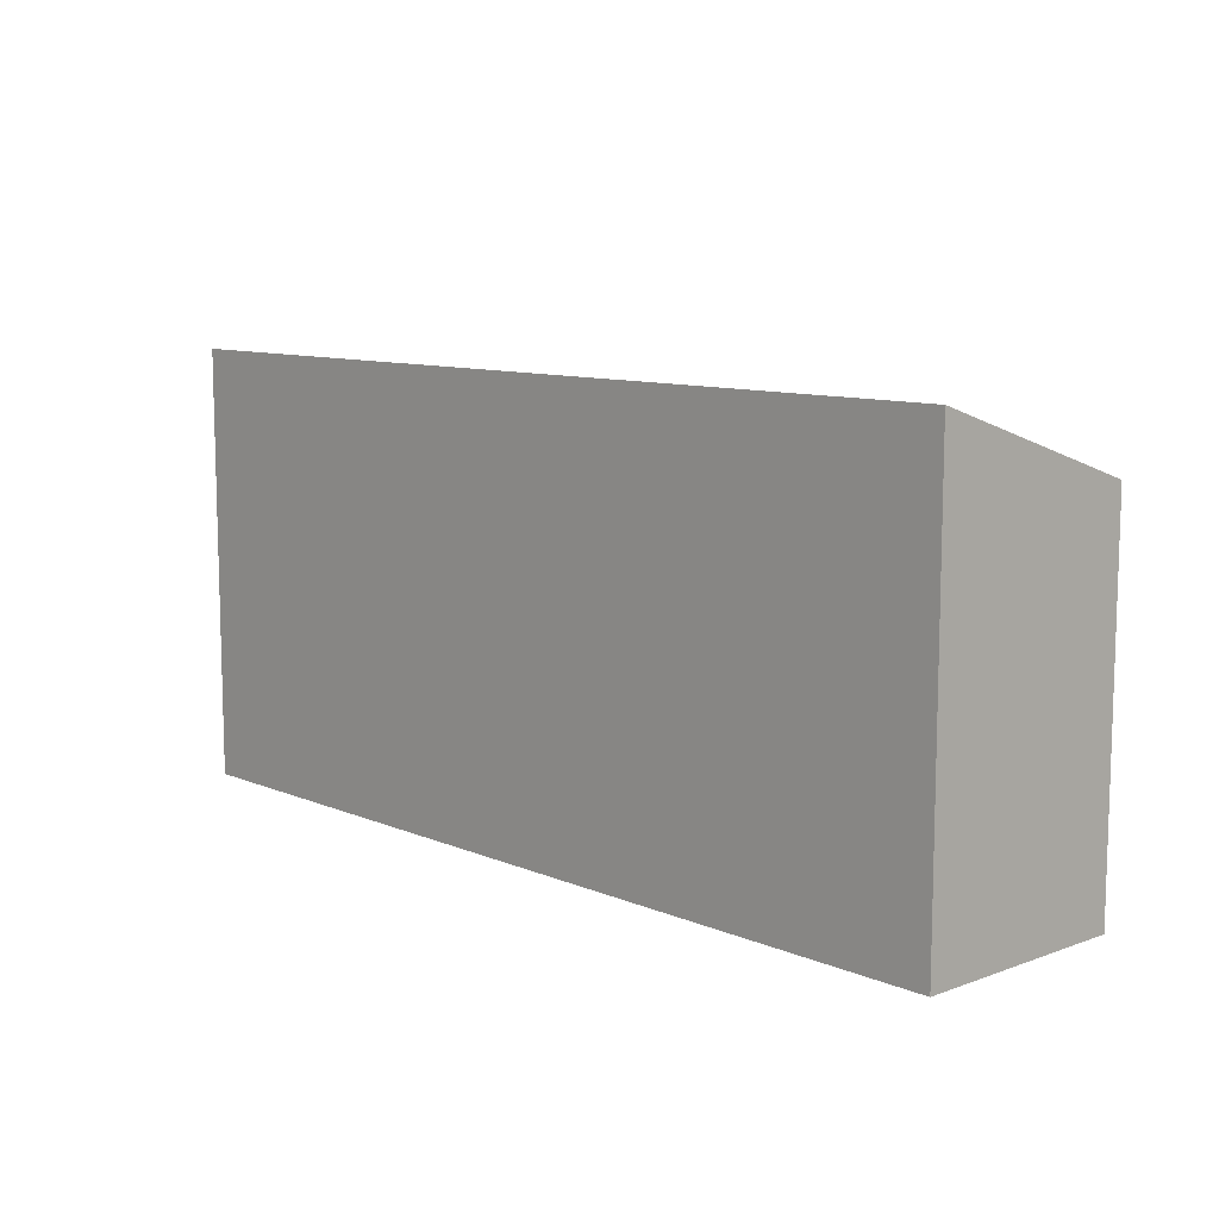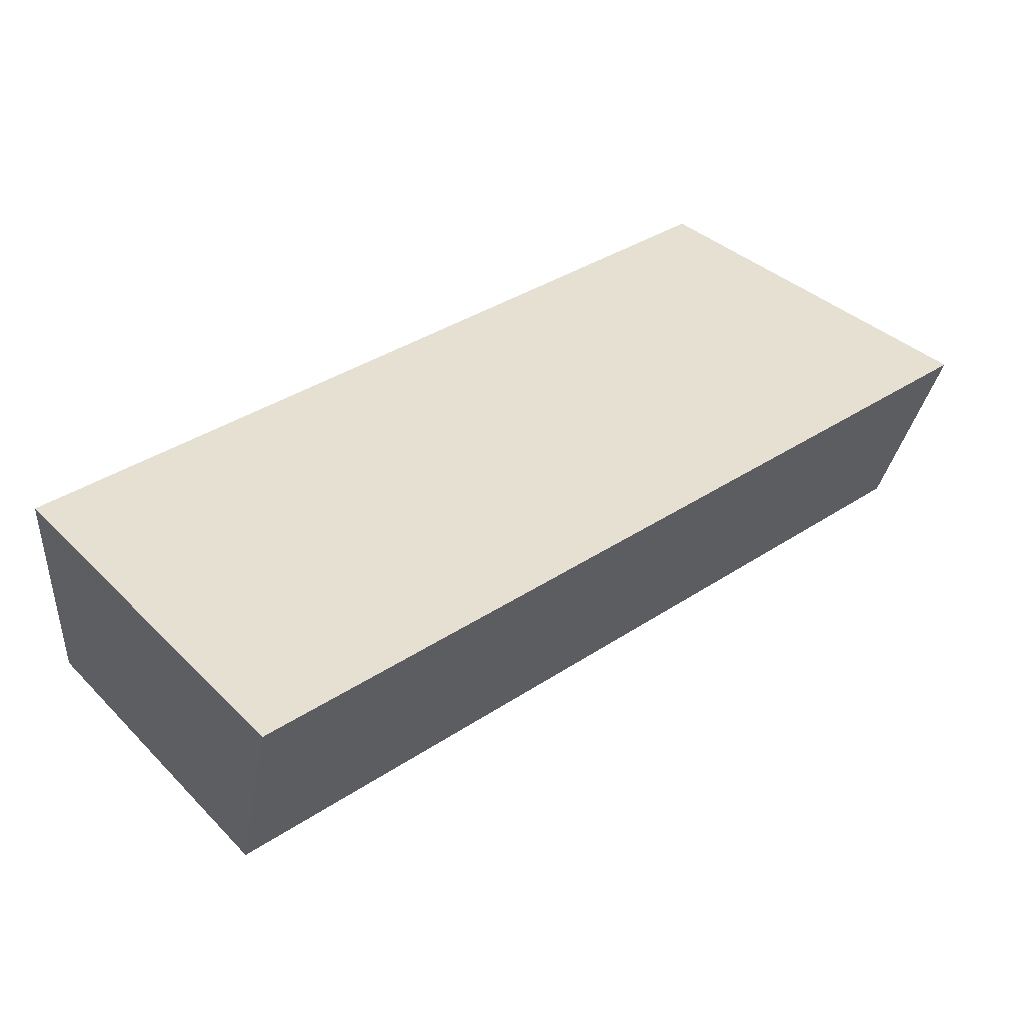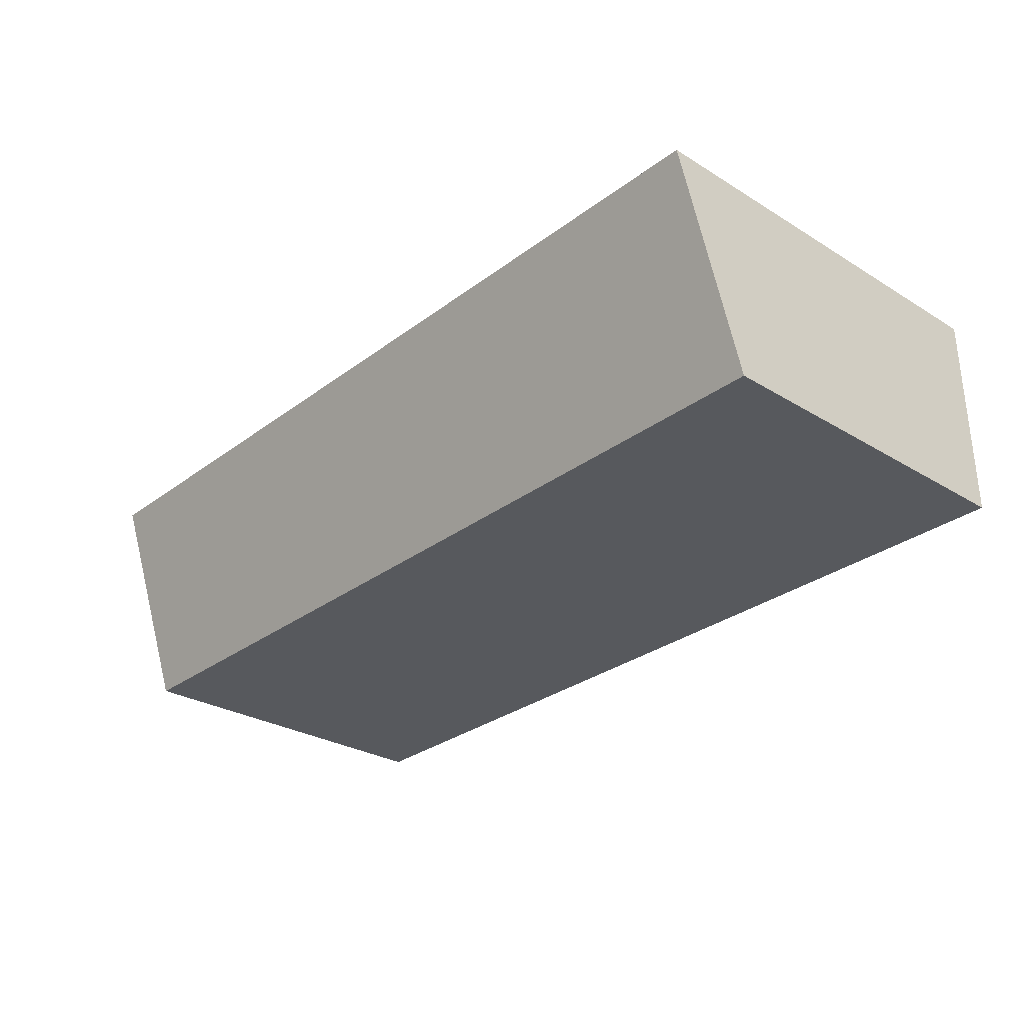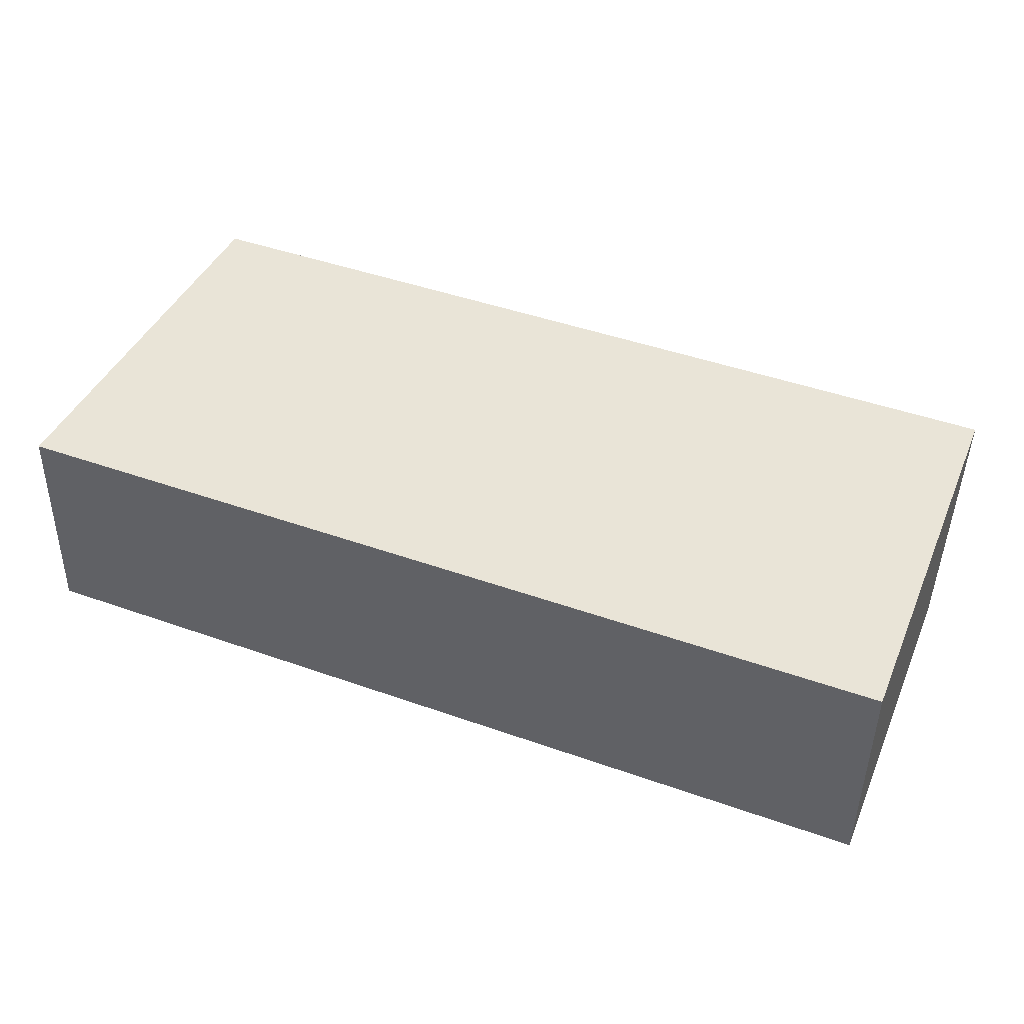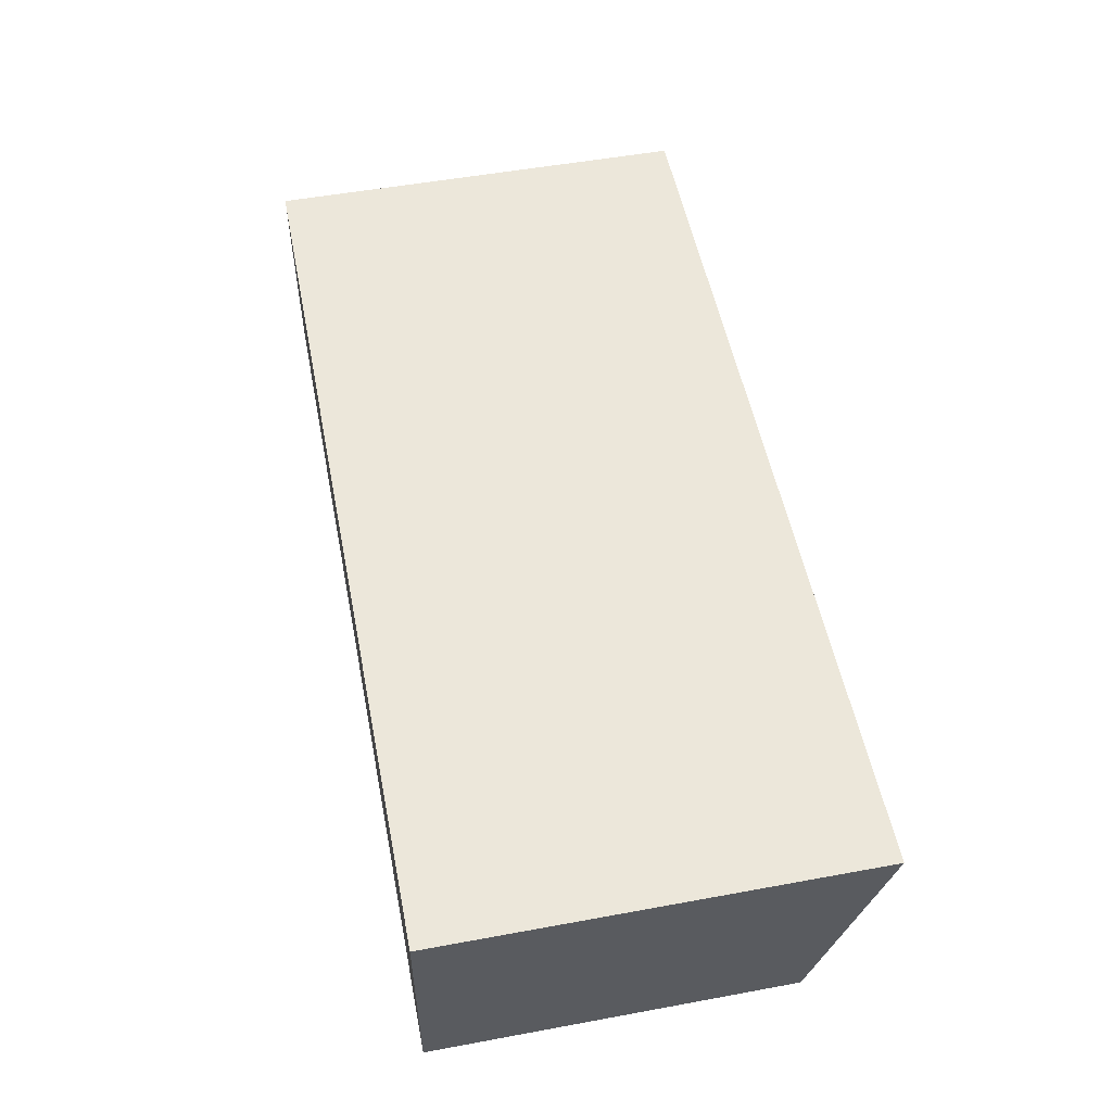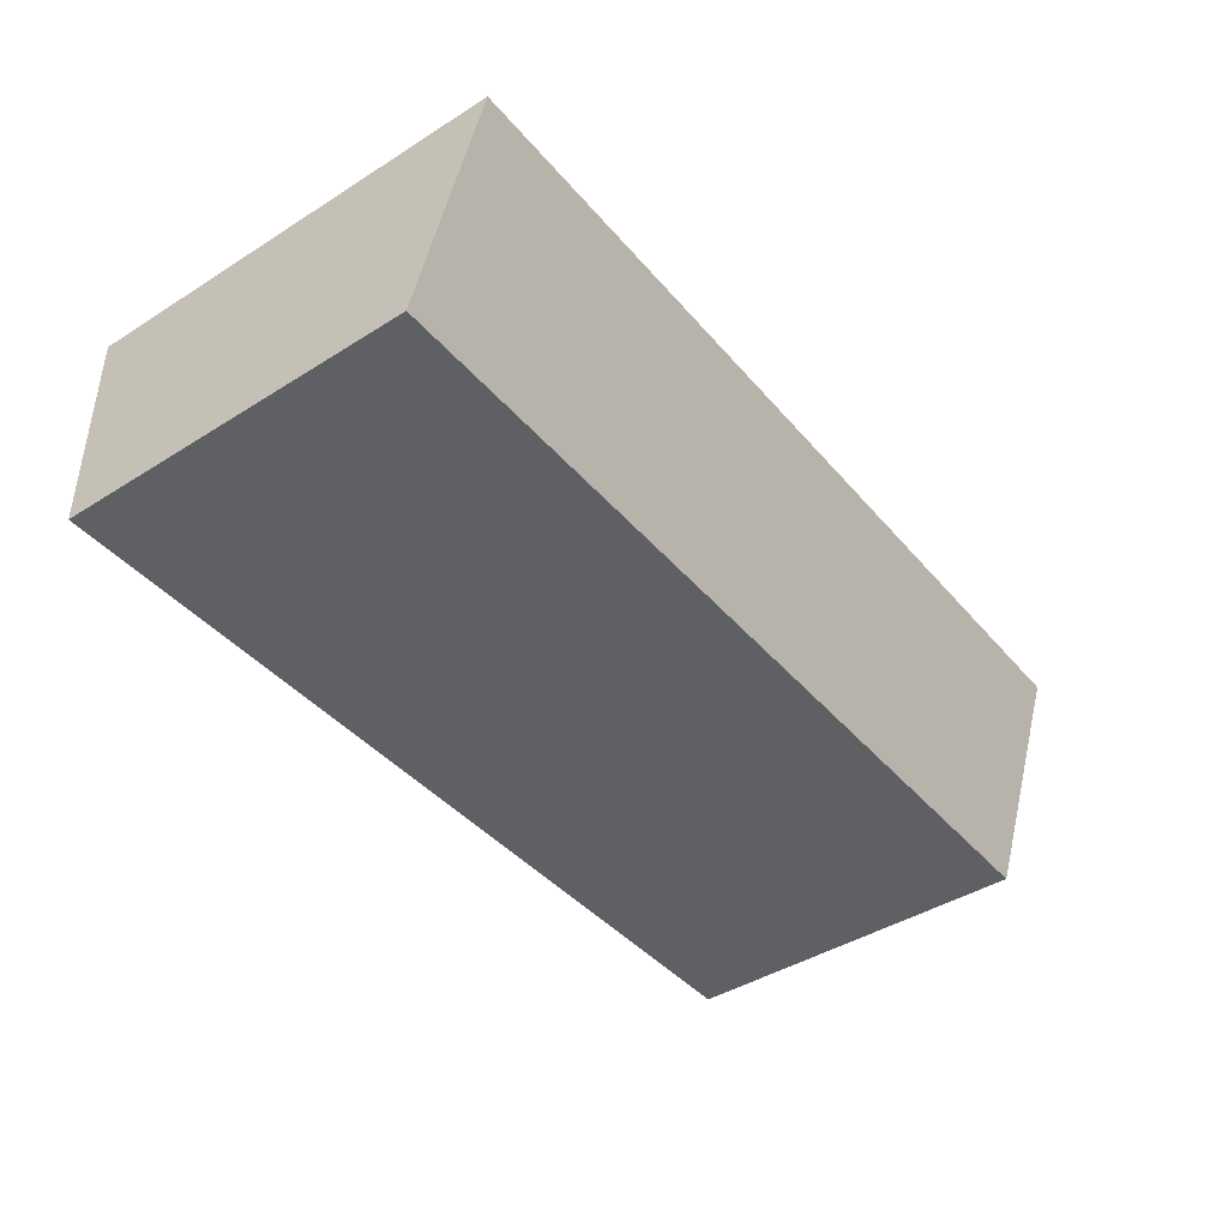
<metadata>
{"format":"obj","ext":"obj","renderer":"f3d","projection":"perspective","resolution":1024,"background":"white","views":[{"elev":9.9,"azim":48.2,"up":"+Y"},{"elev":37.2,"azim":140.9,"up":"+Z"},{"elev":-28.1,"azim":-132.7,"up":"+Z"},{"elev":41.8,"azim":22.2,"up":"+Z"},{"elev":52.5,"azim":78.8,"up":"+Z"},{"elev":-43.4,"azim":126.6,"up":"+Z"}]}
</metadata>
<code>
v  19.79 -2.565e-16 4.189
v  0.07805 9.291 4.644
v  0.07785 -2.844e-16 4.644
v  19.79 9.291 4.189
v  0 0 0
v  0.0001665 7.795 -0.0002467
v  19.71 2.783e-17 -0.4546
v  19.71 7.795 -0.4548
g defaultobject
f 1 2 3
f 2 1 4
f 2 5 3
f 5 2 6
f 6 7 5
f 7 6 8
f 7 4 1
f 4 7 8
f 5 1 3
f 1 5 7
f 6 4 8
f 4 6 2

</code>
